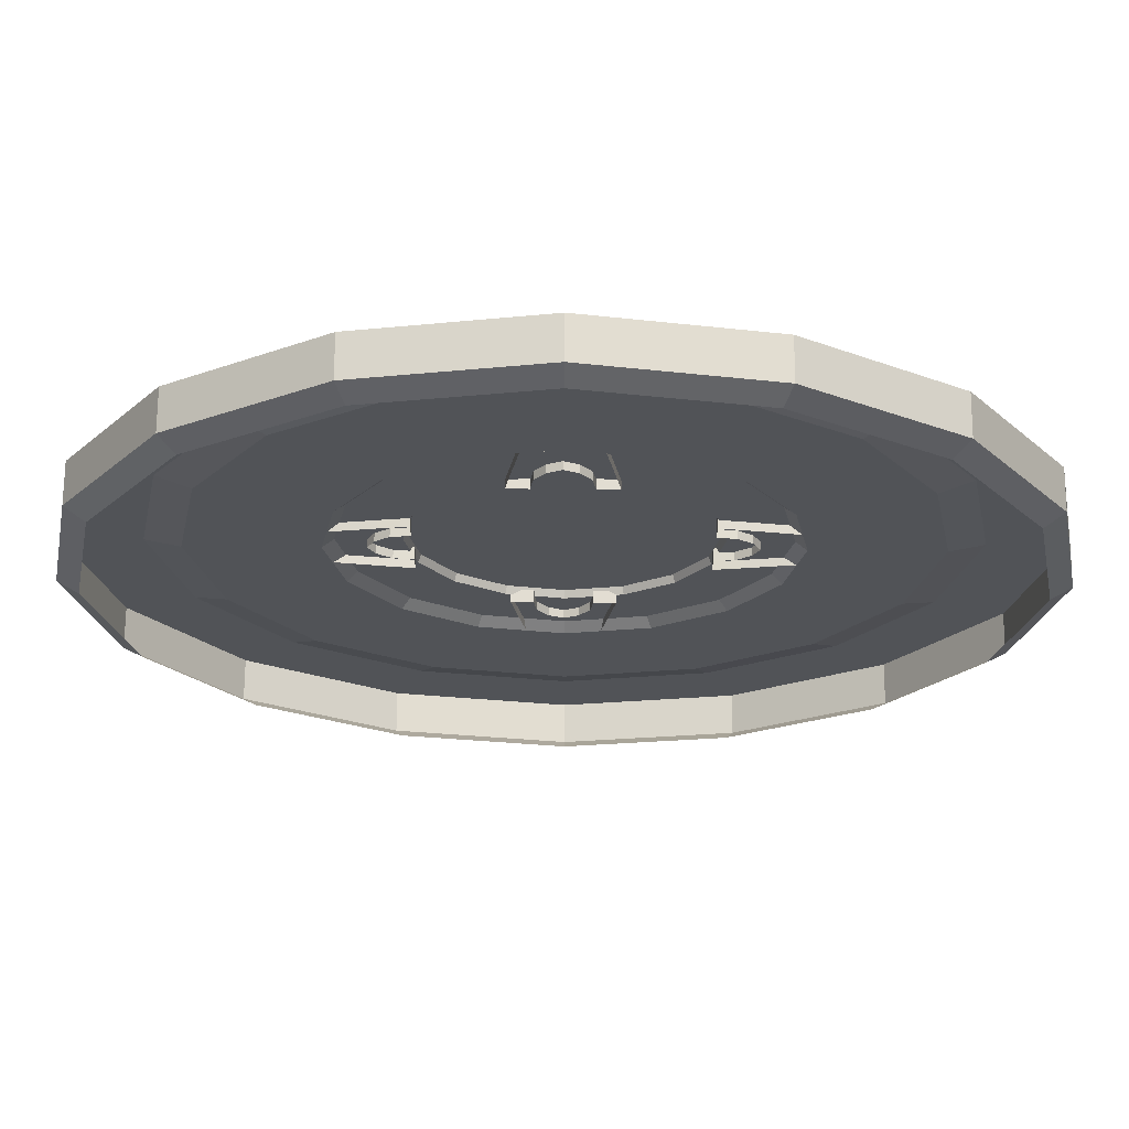
<metadata>
{"format":"obj","ext":"obj","renderer":"f3d","projection":"perspective","resolution":1024,"background":"white","views":[{"elev":68.3,"azim":-179.6,"up":"+Y"}]}
</metadata>
<code>
g huodong_fuben_400_tspingtai
v 31.93 -283.9 65.14
v 31.93 -283.9 51.52
v 50.67 -181.6 51.52
v 50.67 -181.6 65.14
v 56.28 -149.1 65.14
v 56.28 -149.1 51.52
v 32.66 -149.1 51.52
v 32.66 -149.1 65.14
v -52.94 -149.1 65.14
v -52.94 -149.1 51.52
v -47.34 -181.6 51.52
v -47.34 -181.6 65.14
v 56.28 -149.1 51.52
v 56.28 -149.1 65.14
v -28.59 -283.9 51.52
v -28.59 -283.9 65.14
v 32.66 -149.1 65.14
v 29.48 -170.3 65.14
v 50.67 -181.6 65.14
v 56.28 -149.1 65.14
v -14.11 -186.3 65.14
v -26.14 -170.3 65.14
v -28.59 -283.9 65.14
v 1.668 -283.9 65.14
v -28.59 -283.9 65.14
v -28.59 -283.9 51.52
v 1.668 -283.9 51.52
v 1.668 -283.9 65.14
v -29.32 -149.1 65.14
v -29.32 -149.1 51.52
v -52.94 -149.1 51.52
v -52.94 -149.1 65.14
v -47.34 -181.6 65.14
v -29.32 -149.1 65.14
v -52.94 -149.1 65.14
v 17.44 -186.3 65.14
v 1.668 -283.9 65.14
v 31.93 -283.9 65.14
v 1.668 -283.9 65.14
v 1.668 -283.9 51.52
v 31.93 -283.9 51.52
v 31.93 -283.9 65.14
v 29.48 -170.3 51.52
v 29.48 -170.3 65.14
v 32.66 -149.1 65.14
v 32.66 -149.1 51.52
v 17.44 -186.3 51.52
v 17.44 -186.3 65.14
v 1.668 -194.2 51.52
v 1.668 -194.2 65.14
v 1.668 -194.2 65.14
v 1.668 -194.2 51.52
v -14.11 -186.3 51.52
v -14.11 -186.3 65.14
v -26.14 -170.3 51.52
v -26.14 -170.3 65.14
v -29.32 -149.1 51.52
v -29.32 -149.1 65.14
v -282.4 -30.07 65.14
v -282.4 -30.07 51.52
v -180.1 -48.82 51.52
v -180.1 -48.82 65.14
v -147.6 -54.43 65.14
v -147.6 -54.43 51.52
v -147.6 -30.8 51.52
v -147.6 -30.8 65.14
v -147.6 54.8 65.14
v -147.6 54.8 51.52
v -180.1 49.19 51.52
v -180.1 49.19 65.14
v -147.6 -54.43 51.52
v -147.6 -54.43 65.14
v -282.4 30.45 51.52
v -282.4 30.45 65.14
v -147.6 -30.8 65.14
v -168.8 -27.62 65.14
v -180.1 -48.82 65.14
v -147.6 -54.43 65.14
v -184.8 15.96 65.14
v -168.8 28 65.14
v -282.4 30.45 65.14
v -282.4 0.187 65.14
v -282.4 30.45 65.14
v -282.4 30.45 51.52
v -282.4 0.187 51.52
v -282.4 0.187 65.14
v -147.6 31.18 65.14
v -147.6 31.18 51.52
v -147.6 54.8 51.52
v -147.6 54.8 65.14
v -180.1 49.19 65.14
v -147.6 31.18 65.14
v -147.6 54.8 65.14
v -184.8 -15.59 65.14
v -282.4 0.187 65.14
v -282.4 -30.07 65.14
v -282.4 0.187 65.14
v -282.4 0.187 51.52
v -282.4 -30.07 51.52
v -282.4 -30.07 65.14
v -168.8 -27.62 51.52
v -168.8 -27.62 65.14
v -147.6 -30.8 65.14
v -147.6 -30.8 51.52
v -184.8 -15.59 51.52
v -184.8 -15.59 65.14
v -192.7 0.187 51.52
v -192.7 0.187 65.14
v -192.7 0.187 65.14
v -192.7 0.187 51.52
v -184.8 15.96 51.52
v -184.8 15.96 65.14
v -168.8 28 51.52
v -168.8 28 65.14
v -147.6 31.18 51.52
v -147.6 31.18 65.14
v -28.22 283.4 65.14
v -28.22 283.4 51.52
v -46.96 181.1 51.52
v -46.96 181.1 65.14
v -52.57 148.6 65.14
v -52.57 148.6 51.52
v -28.95 148.6 51.52
v -28.95 148.6 65.14
v 56.65 148.6 65.14
v 56.65 148.6 51.52
v 51.04 181.1 51.52
v 51.04 181.1 65.14
v -52.57 148.6 51.52
v -52.57 148.6 65.14
v 32.3 283.4 51.52
v 32.3 283.4 65.14
v -28.95 148.6 65.14
v -25.77 169.8 65.14
v -46.96 181.1 65.14
v -52.57 148.6 65.14
v 17.82 185.8 65.14
v 29.85 169.8 65.14
v 32.3 283.4 65.14
v 2.042 283.4 65.14
v 32.3 283.4 65.14
v 32.3 283.4 51.52
v 2.042 283.4 51.52
v 2.042 283.4 65.14
v 33.03 148.6 65.14
v 33.03 148.6 51.52
v 56.65 148.6 51.52
v 56.65 148.6 65.14
v 51.04 181.1 65.14
v 33.03 148.6 65.14
v 56.65 148.6 65.14
v -13.73 185.8 65.14
v 2.042 283.4 65.14
v -28.22 283.4 65.14
v 2.042 283.4 65.14
v 2.042 283.4 51.52
v -28.22 283.4 51.52
v -28.22 283.4 65.14
v -25.77 169.8 51.52
v -25.77 169.8 65.14
v -28.95 148.6 65.14
v -28.95 148.6 51.52
v -13.73 185.8 51.52
v -13.73 185.8 65.14
v 2.042 193.7 51.52
v 2.042 193.7 65.14
v 2.042 193.7 65.14
v 2.042 193.7 51.52
v 17.82 185.8 51.52
v 17.82 185.8 65.14
v 29.85 169.8 51.52
v 29.85 169.8 65.14
v 33.03 148.6 51.52
v 33.03 148.6 65.14
v 285.2 30.07 65.14
v 285.2 30.07 51.52
v 182.9 48.82 51.52
v 182.9 48.82 65.14
v 150.4 54.43 65.14
v 150.4 54.43 51.52
v 150.4 30.8 51.52
v 150.4 30.8 65.14
v 150.4 -54.8 65.14
v 150.4 -54.8 51.52
v 182.9 -49.19 51.52
v 182.9 -49.19 65.14
v 150.4 54.43 51.52
v 150.4 54.43 65.14
v 285.2 -30.45 51.52
v 285.2 -30.45 65.14
v 150.4 30.8 65.14
v 171.6 27.62 65.14
v 182.9 48.82 65.14
v 150.4 54.43 65.14
v 187.5 -15.96 65.14
v 171.6 -28 65.14
v 285.2 -30.45 65.14
v 285.2 -0.1869 65.14
v 285.2 -30.45 65.14
v 285.2 -30.45 51.52
v 285.2 -0.1869 51.52
v 285.2 -0.1869 65.14
v 150.4 -31.18 65.14
v 150.4 -31.18 51.52
v 150.4 -54.8 51.52
v 150.4 -54.8 65.14
v 182.9 -49.19 65.14
v 150.4 -31.18 65.14
v 150.4 -54.8 65.14
v 187.5 15.59 65.14
v 285.2 -0.1869 65.14
v 285.2 30.07 65.14
v 285.2 -0.1869 65.14
v 285.2 -0.1869 51.52
v 285.2 30.07 51.52
v 285.2 30.07 65.14
v 171.6 27.62 51.52
v 171.6 27.62 65.14
v 150.4 30.8 65.14
v 150.4 30.8 51.52
v 187.5 15.59 51.52
v 187.5 15.59 65.14
v 195.4 -0.1869 51.52
v 195.4 -0.1869 65.14
v 195.4 -0.1869 65.14
v 195.4 -0.1869 51.52
v 187.5 -15.96 51.52
v 187.5 -15.96 65.14
v 171.6 -28 51.52
v 171.6 -28 65.14
v 150.4 -31.18 51.52
v 150.4 -31.18 65.14
v 1.668 -194.2 65.14
v 1.668 -194.2 65.14
v -192.7 0.187 65.14
v -192.7 0.187 65.14
v 2.042 193.7 65.14
v 2.042 193.7 65.14
v 195.4 -0.1869 65.14
v 195.4 -0.1869 65.14
f 1 2 3
f 3 4 1
f 5 6 7
f 7 8 5
f 9 10 11
f 11 12 9
f 4 3 13
f 13 14 4
f 12 11 15
f 15 16 12
f 17 18 19
f 19 20 17
f 21 22 23
f 23 24 21
f 25 26 27
f 27 28 25
f 29 30 31
f 31 32 29
f 33 22 34
f 34 35 33
f 36 37 38
f 38 18 36
f 39 40 41
f 41 42 39
f 43 44 45
f 45 46 43
f 47 48 44
f 44 43 47
f 49 50 48
f 48 47 49
f 51 52 53
f 53 54 51
f 55 56 54
f 54 53 55
f 57 58 56
f 56 55 57
f 59 60 61
f 61 62 59
f 63 64 65
f 65 66 63
f 67 68 69
f 69 70 67
f 62 61 71
f 71 72 62
f 70 69 73
f 73 74 70
f 75 76 77
f 77 78 75
f 79 80 81
f 81 82 79
f 83 84 85
f 85 86 83
f 87 88 89
f 89 90 87
f 91 80 92
f 92 93 91
f 94 95 96
f 96 76 94
f 97 98 99
f 99 100 97
f 101 102 103
f 103 104 101
f 105 106 102
f 102 101 105
f 107 108 106
f 106 105 107
f 109 110 111
f 111 112 109
f 113 114 112
f 112 111 113
f 115 116 114
f 114 113 115
f 117 118 119
f 119 120 117
f 121 122 123
f 123 124 121
f 125 126 127
f 127 128 125
f 120 119 129
f 129 130 120
f 128 127 131
f 131 132 128
f 133 134 135
f 135 136 133
f 137 138 139
f 139 140 137
f 141 142 143
f 143 144 141
f 145 146 147
f 147 148 145
f 149 138 150
f 150 151 149
f 152 153 154
f 154 134 152
f 155 156 157
f 157 158 155
f 159 160 161
f 161 162 159
f 163 164 160
f 160 159 163
f 165 166 164
f 164 163 165
f 167 168 169
f 169 170 167
f 171 172 170
f 170 169 171
f 173 174 172
f 172 171 173
f 175 176 177
f 177 178 175
f 179 180 181
f 181 182 179
f 183 184 185
f 185 186 183
f 178 177 187
f 187 188 178
f 186 185 189
f 189 190 186
f 191 192 193
f 193 194 191
f 195 196 197
f 197 198 195
f 199 200 201
f 201 202 199
f 203 204 205
f 205 206 203
f 207 196 208
f 208 209 207
f 210 211 212
f 212 192 210
f 213 214 215
f 215 216 213
f 217 218 219
f 219 220 217
f 221 222 218
f 218 217 221
f 223 224 222
f 222 221 223
f 225 226 227
f 227 228 225
f 229 230 228
f 228 227 229
f 231 232 230
f 230 229 231
f 23 22 33
f 37 36 233
f 38 19 18
f 24 234 21
f 81 80 91
f 95 94 235
f 96 77 76
f 82 236 79
f 139 138 149
f 153 152 237
f 154 135 134
f 140 238 137
f 197 196 207
f 211 210 239
f 212 193 192
f 198 240 195
g huodong_fuben_400_tspingtai
v 148.3 61.2 60.45
v 113.7 113.1 60.45
v 111.5 110.9 68.6
v 145.5 60.04 68.6
v 61.77 147.8 60.45
v 60.6 144.9 68.6
v 0.5648 159.9 60.45
v 0.5648 156.9 68.6
v -60.64 147.8 60.45
v -59.47 144.9 68.6
v -112.5 113.1 60.45
v -110.4 110.9 68.6
v -147.2 61.2 60.45
v -144.4 60.04 68.6
v -159.4 -0.000374 60.45
v -156.3 -0.000372 68.6
v -147.2 -61.2 60.45
v -144.4 -60.04 68.6
v -112.5 -113.1 60.45
v -110.4 -110.9 68.6
v -60.64 -147.8 60.45
v -59.47 -144.9 68.6
v 0.5656 -159.9 60.45
v 0.5655 -156.9 68.6
v 61.77 -147.8 60.45
v 60.61 -144.9 68.6
v 113.7 -113.1 60.45
v 111.5 -110.9 68.6
v 148.3 -61.2 60.45
v 145.5 -60.04 68.6
v 160.5 0.000228 60.45
v 157.5 0.0002 68.6
v 111.5 110.9 68.6
v 77.95 77.38 68.6
v 101.7 41.88 68.6
v 145.5 60.04 68.6
v 60.6 144.9 68.6
v 42.44 101.1 68.6
v 0.5648 156.9 68.6
v 0.5649 109.4 68.6
v -59.47 144.9 68.6
v -41.31 101.1 68.6
v -110.4 110.9 68.6
v -76.82 77.38 68.6
v -144.4 60.04 68.6
v -100.5 41.88 68.6
v -156.3 -0.000372 68.6
v -108.9 -0.000312 68.6
v -144.4 -60.04 68.6
v -100.5 -41.88 68.6
v -110.4 -110.9 68.6
v -76.82 -77.38 68.6
v -59.47 -144.9 68.6
v -41.31 -101.1 68.6
v 0.5655 -156.9 68.6
v 0.5654 -109.4 68.6
v 60.61 -144.9 68.6
v 42.44 -101.1 68.6
v 111.5 -110.9 68.6
v 77.95 -77.38 68.6
v 145.5 -60.04 68.6
v 101.7 -41.88 68.6
v 157.5 0.0002 68.6
v 110 0.00011 68.6
v 44.39 43.83 68.6
v 57.82 23.72 68.6
v 24.28 57.26 68.6
v 0.5649 61.98 68.6
v -23.15 57.26 68.6
v -43.26 43.82 68.6
v -56.7 23.72 68.6
v -61.41 -0.000252 68.6
v -56.7 -23.72 68.6
v -43.26 -43.83 68.6
v -23.15 -57.26 68.6
v 0.5653 -61.98 68.6
v 24.28 -57.26 68.6
v 44.39 -43.83 68.6
v 57.83 -23.72 68.6
v 62.54 -1.2e-05 68.6
v 0.565 -0.000193 68.6
f 241 242 243
f 243 244 241
f 242 245 246
f 246 243 242
f 245 247 248
f 248 246 245
f 247 249 250
f 250 248 247
f 249 251 252
f 252 250 249
f 251 253 254
f 254 252 251
f 253 255 256
f 256 254 253
f 255 257 258
f 258 256 255
f 257 259 260
f 260 258 257
f 259 261 262
f 262 260 259
f 261 263 264
f 264 262 261
f 263 265 266
f 266 264 263
f 265 267 268
f 268 266 265
f 267 269 270
f 270 268 267
f 269 271 272
f 272 270 269
f 271 241 244
f 244 272 271
f 273 274 275
f 275 276 273
f 277 278 274
f 274 273 277
f 279 280 278
f 278 277 279
f 281 282 280
f 280 279 281
f 283 284 282
f 282 281 283
f 285 286 284
f 284 283 285
f 287 288 286
f 286 285 287
f 289 290 288
f 288 287 289
f 291 292 290
f 290 289 291
f 293 294 292
f 292 291 293
f 295 296 294
f 294 293 295
f 297 298 296
f 296 295 297
f 299 300 298
f 298 297 299
f 301 302 300
f 300 299 301
f 303 304 302
f 302 301 303
f 276 275 304
f 304 303 276
f 305 306 275
f 275 274 305
f 307 305 274
f 274 278 307
f 308 307 278
f 278 280 308
f 309 308 280
f 280 282 309
f 310 309 282
f 282 284 310
f 311 310 284
f 284 286 311
f 312 311 286
f 286 288 312
f 313 312 288
f 288 290 313
f 314 313 290
f 290 292 314
f 315 314 292
f 292 294 315
f 316 315 294
f 294 296 316
f 317 316 296
f 296 298 317
f 318 317 298
f 298 300 318
f 319 318 300
f 300 302 319
f 320 319 302
f 302 304 320
f 306 320 304
f 304 275 306
f 305 321 306
f 307 321 305
f 308 321 307
f 309 321 308
f 310 321 309
f 311 321 310
f 312 321 311
f 313 321 312
f 314 321 313
f 315 321 314
f 316 321 315
f 317 321 316
f 318 321 317
f 319 321 318
f 320 321 319
f 306 321 320
g huodong_fuben_400_tspingtai
v 385.7 304.5 58.61
v 353.4 352.8 58.61
v 294.7 294.2 58.61
v 323.2 251.5 58.61
v 310.7 381.3 58.61
v 191.5 461 58.61
v 159.8 384.3 58.61
v 257.2 319.2 58.61
v 54.69 488.2 58.61
v 0.5629 498.9 58.61
v 0.5635 416 58.61
v 49.06 406.4 58.61
v -53.57 488.2 58.61
v -190.4 461 58.61
v -158.6 384.3 58.61
v -43.02 407.3 58.61
v -304.9 384.4 58.61
v -352.2 352.8 58.61
v -293.6 294.2 58.61
v -252.3 321.8 58.61
v -381.4 309.1 58.61
v -460.4 190.9 58.61
v -383.8 159.2 58.61
v -317.5 258.4 58.61
v -487.4 55 58.61
v -498.4 -0.002165 58.61
v -415.4 -0.000977 58.61
v -405.8 48.26 58.61
v -487.9 -52.6 58.61
v -460.4 -190.9 58.61
v -383.8 -159.2 58.61
v -407 -42.44 58.61
v -293.6 -294.2 58.61
v -323 -250.2 58.61
v -384.8 -304.1 58.61
v -352.2 -352.8 58.61
v -307 -383 58.61
v -190.4 -461 58.61
v -158.6 -384.3 58.61
v -256 -319.3 58.61
v -54.73 -487.9 58.61
v 0.5666 -498.9 58.61
v 0.5665 -416 58.61
v -50.89 -405.8 58.61
v 55.68 -488 58.61
v 191.5 -461 58.61
v 159.8 -384.3 58.61
v 46.45 -406.9 58.61
v 307.5 -383.4 58.61
v 353.4 -352.8 58.61
v 294.7 -294.2 58.61
v 252.7 -322.2 58.61
v 382.4 -309.3 58.61
v 461.5 -190.9 58.61
v 384.9 -159.2 58.61
v 320 -256.3 58.61
v 488.3 -56.33 58.61
v 499.5 0.001957 58.61
v 416.6 0.001868 58.61
v 406.5 -50.49 58.61
v 489 52.55 58.61
v 407.5 45.55 58.61
v 440.2 182.1 0.9049
v 337.1 336.5 0.9049
v 353.4 352.8 13.77
v 461.5 190.9 13.77
v 182.7 439.7 0.9048
v 191.5 461 13.77
v 182.7 439.7 0.9048
v 0.5639 475.9 0.9037
v 0.5628 498.9 13.77
v 191.5 461 13.77
v -181.6 439.7 0.9038
v -190.4 461 13.77
v -181.6 439.7 0.9038
v -336 336.5 0.9038
v -352.2 352.8 13.77
v -190.4 461 13.77
v -439.1 182.1 0.9039
v -460.4 190.9 13.77
v -439.1 182.1 0.9039
v -475.3 -0.001513 0.9039
v -498.4 -0.002149 13.77
v -460.4 190.9 13.77
v -439.1 -182.1 0.904
v -460.4 -190.9 13.77
v -439.1 -182.1 0.904
v -336 -336.5 0.904
v -352.2 -352.8 13.77
v -460.4 -190.9 13.77
v -181.6 -439.7 0.904
v -190.4 -461 13.77
v -181.6 -439.7 0.904
v 0.5669 -475.9 0.9041
v 0.5666 -498.9 13.77
v -190.4 -461 13.77
v 182.7 -439.7 0.904
v 191.5 -461 13.77
v 182.7 -439.7 0.904
v 337.1 -336.5 0.9039
v 353.4 -352.8 13.77
v 191.5 -461 13.77
v 440.2 -182.1 0.9039
v 461.5 -190.9 13.77
v 440.2 -182.1 0.9039
v 476.5 0.001268 0.9049
v 499.5 0.001943 13.77
v 461.5 -190.9 13.77
v 440.2 182.1 0.9049
v 461.5 190.9 13.77
v 385.7 304.5 58.61
v 461.5 190.9 58.61
v 461.5 190.9 13.77
v 353.4 352.8 13.77
v 54.69 488.2 58.61
v 191.5 461 58.61
v 191.5 461 13.77
v 0.5628 498.9 13.77
v -304.9 384.4 58.61
v -190.4 461 58.61
v -190.4 461 13.77
v -352.2 352.8 13.77
v -487.4 55 58.61
v -460.4 190.9 58.61
v -460.4 190.9 13.77
v -498.4 -0.002149 13.77
v -384.8 -304.1 58.61
v -460.4 -190.9 58.61
v -460.4 -190.9 13.77
v -352.2 -352.8 13.77
v -54.73 -487.9 58.61
v -190.4 -461 58.61
v -190.4 -461 13.77
v 0.5666 -498.9 13.77
v 307.5 -383.4 58.61
v 191.5 -461 58.61
v 191.5 -461 13.77
v 353.4 -352.8 13.77
v 488.3 -56.33 58.61
v 461.5 -190.9 58.61
v 461.5 -190.9 13.77
v 499.5 0.001943 13.77
v 145.4 349.6 51.09
v 268.1 267.6 51.09
v -144.2 349.6 51.09
v 0.5646 378.4 51.09
v -349 144.8 51.09
v -267 267.6 51.09
v -349 -144.8 51.09
v -377.8 -0.00092 51.09
v -144.2 -349.6 51.09
v -267 -267.6 51.09
v 145.4 -349.6 51.09
v 0.5663 -378.4 51.09
v 350.2 -144.8 51.09
v 268.1 -267.6 51.09
v 384.9 159.2 58.61
v 350.2 144.8 51.09
v 379 0.000676 51.09
v 161.6 161 60.45
v 211 87.16 60.45
v 222 91.72 51.09
v 170 169.5 51.09
v 87.72 210.4 60.45
v 92.29 221.4 51.09
v 0.5644 227.8 60.45
v 87.72 210.4 60.45
v 92.29 221.4 51.09
v 0.5643 239.7 51.09
v -86.59 210.4 60.45
v -91.16 221.4 51.09
v -160.5 161 60.45
v -86.59 210.4 60.45
v -91.16 221.4 51.09
v -168.9 169.5 51.09
v -209.9 87.16 60.45
v -220.9 91.72 51.09
v -227.2 -0.000616 60.45
v -209.9 87.16 60.45
v -220.9 91.72 51.09
v -239.1 -0.000497 51.09
v -209.9 -87.16 60.45
v -220.9 -91.72 51.09
v -160.5 -161 60.45
v -209.9 -87.16 60.45
v -220.9 -91.72 51.09
v -168.9 -169.5 51.09
v -86.59 -210.4 60.45
v -91.16 -221.4 51.09
v 0.5659 -227.8 60.45
v -86.59 -210.4 60.45
v -91.16 -221.4 51.09
v 0.566 -239.7 51.09
v 87.73 -210.4 60.45
v 92.29 -221.4 51.09
v 161.6 -161 60.45
v 87.73 -210.4 60.45
v 92.29 -221.4 51.09
v 170 -169.5 51.09
v 211 -87.16 60.45
v 222 -91.72 51.09
v 228.3 0.00047 60.45
v 211 -87.16 60.45
v 222 -91.72 51.09
v 240.2 0.001352 51.09
v 211 87.16 60.45
v 222 91.72 51.09
v 350.2 144.8 51.09
v 145.4 349.6 51.09
v -144.2 349.6 51.09
v -349 144.8 51.09
v -349 -144.8 51.09
v -144.2 -349.6 51.09
v 145.4 -349.6 51.09
v 350.2 -144.8 51.09
v 113.7 113.1 60.45
v 148.3 61.2 60.45
v 61.77 147.8 60.45
v 0.5648 159.9 60.45
v 61.77 147.8 60.45
v -60.64 147.8 60.45
v -112.5 113.1 60.45
v -60.64 147.8 60.45
v -147.2 61.2 60.45
v -159.4 -0.000374 60.45
v -147.2 61.2 60.45
v -147.2 -61.2 60.45
v -112.5 -113.1 60.45
v -147.2 -61.2 60.45
v -60.64 -147.8 60.45
v 0.5656 -159.9 60.45
v -60.64 -147.8 60.45
v 61.77 -147.8 60.45
v 113.7 -113.1 60.45
v 61.77 -147.8 60.45
v 148.3 -61.2 60.45
v 160.5 0.000228 60.45
v 148.3 -61.2 60.45
v 148.3 61.2 60.45
v -158.6 -384.3 58.61
v -190.4 -461 58.61
v 159.8 -384.3 58.61
v 191.5 -461 58.61
v 384.9 -159.2 58.61
v 461.5 -190.9 58.61
v 461.5 190.9 58.61
v 461.5 190.9 58.61
v 489 52.55 58.61
v 461.5 190.9 13.77
v -383.8 -159.2 58.61
v -460.4 -190.9 58.61
v -190.4 -461 58.61
v -307 -383 58.61
v -190.4 -461 13.77
v 191.5 -461 58.61
v 55.68 -488 58.61
v 191.5 -461 13.77
v 461.5 -190.9 58.61
v 382.4 -309.3 58.61
v 461.5 -190.9 13.77
v -383.8 159.2 58.61
v -460.4 190.9 58.61
v -460.4 -190.9 58.61
v -487.9 -52.6 58.61
v -460.4 -190.9 13.77
v -158.6 384.3 58.61
v -190.4 461 58.61
v -460.4 190.9 58.61
v -381.4 309.1 58.61
v -460.4 190.9 13.77
v 159.8 384.3 58.61
v 191.5 461 58.61
v -190.4 461 58.61
v -53.57 488.2 58.61
v -190.4 461 13.77
v 384.9 159.2 58.61
v 461.5 190.9 58.61
v 191.5 461 58.61
v 310.7 381.3 58.61
v 191.5 461 13.77
v 353.4 352.8 58.61
v 0.5629 498.9 58.61
v -352.2 352.8 58.61
v -498.4 -0.002165 58.61
v -352.2 -352.8 58.61
v 0.5666 -498.9 58.61
v 353.4 -352.8 58.61
v 499.5 0.001957 58.61
f 322 323 324
f 324 325 322
f 326 327 328
f 328 329 326
f 330 331 332
f 332 333 330
f 334 335 336
f 336 337 334
f 338 339 340
f 340 341 338
f 342 343 344
f 344 345 342
f 346 347 348
f 348 349 346
f 350 351 352
f 352 353 350
f 354 355 356
f 356 357 354
f 358 359 360
f 360 361 358
f 362 363 364
f 364 365 362
f 366 367 368
f 368 369 366
f 370 371 372
f 372 373 370
f 374 375 376
f 376 377 374
f 378 379 380
f 380 381 378
f 380 379 382
f 382 383 380
f 384 385 386
f 386 387 384
f 385 388 389
f 389 386 385
f 390 391 392
f 392 393 390
f 391 394 395
f 395 392 391
f 396 397 398
f 398 399 396
f 397 400 401
f 401 398 397
f 402 403 404
f 404 405 402
f 403 406 407
f 407 404 403
f 408 409 410
f 410 411 408
f 409 412 413
f 413 410 409
f 414 415 416
f 416 417 414
f 415 418 419
f 419 416 415
f 420 421 422
f 422 423 420
f 421 424 425
f 425 422 421
f 426 427 428
f 428 429 426
f 427 430 431
f 431 428 427
f 432 433 434
f 434 435 432
f 436 437 438
f 438 439 436
f 440 441 442
f 442 443 440
f 444 445 446
f 446 447 444
f 448 449 450
f 450 451 448
f 452 453 454
f 454 455 452
f 456 457 458
f 458 459 456
f 460 461 462
f 462 463 460
f 329 328 464
f 464 465 329
f 337 336 466
f 466 467 337
f 345 344 468
f 468 469 345
f 353 352 470
f 470 471 353
f 361 360 472
f 472 473 361
f 369 368 474
f 474 475 369
f 377 376 476
f 476 477 377
f 383 478 479
f 479 480 383
f 481 482 483
f 483 484 481
f 485 481 484
f 484 486 485
f 487 488 489
f 489 490 487
f 491 487 490
f 490 492 491
f 493 494 495
f 495 496 493
f 497 493 496
f 496 498 497
f 499 500 501
f 501 502 499
f 503 499 502
f 502 504 503
f 505 506 507
f 507 508 505
f 509 505 508
f 508 510 509
f 511 512 513
f 513 514 511
f 515 511 514
f 514 516 515
f 517 518 519
f 519 520 517
f 521 517 520
f 520 522 521
f 523 524 525
f 525 526 523
f 527 523 526
f 526 528 527
f 484 483 529
f 529 465 484
f 486 484 465
f 465 464 486
f 490 489 530
f 530 467 490
f 492 490 467
f 467 466 492
f 496 495 531
f 531 469 496
f 498 496 469
f 469 468 498
f 532 471 502
f 502 501 532
f 508 507 533
f 533 473 508
f 510 508 473
f 473 472 510
f 514 513 534
f 534 475 514
f 516 514 475
f 475 474 516
f 520 519 535
f 535 477 520
f 522 520 477
f 477 476 522
f 526 525 536
f 536 480 526
f 528 526 480
f 480 479 528
f 537 538 482
f 482 481 537
f 539 537 481
f 481 485 539
f 540 541 488
f 488 487 540
f 542 540 487
f 487 491 542
f 543 544 494
f 494 493 543
f 545 543 493
f 493 497 545
f 546 547 500
f 500 499 546
f 548 546 499
f 499 503 548
f 549 550 506
f 506 505 549
f 551 549 505
f 505 509 551
f 552 553 512
f 512 511 552
f 554 552 511
f 511 515 554
f 555 556 518
f 518 517 555
f 557 555 517
f 517 521 557
f 558 559 524
f 524 523 558
f 560 558 523
f 523 527 560
f 362 365 561
f 561 562 362
f 561 365 475
f 475 534 561
f 370 373 563
f 563 564 370
f 563 373 477
f 477 535 563
f 378 381 565
f 565 566 378
f 565 381 480
f 480 536 565
f 478 383 382
f 382 567 478
f 568 569 463
f 463 570 568
f 356 355 571
f 571 572 356
f 571 355 473
f 473 533 571
f 358 361 354
f 354 357 358
f 573 574 451
f 451 575 573
f 366 369 364
f 364 363 366
f 576 577 455
f 455 578 576
f 374 377 372
f 372 371 374
f 579 580 459
f 459 581 579
f 346 349 582
f 582 583 346
f 350 353 348
f 348 347 350
f 584 585 447
f 447 586 584
f 582 349 471
f 471 532 582
f 338 341 587
f 587 588 338
f 342 345 340
f 340 339 342
f 587 341 469
f 469 531 587
f 589 590 443
f 443 591 589
f 330 333 592
f 592 593 330
f 334 337 332
f 332 331 334
f 594 595 439
f 439 596 594
f 592 333 467
f 467 530 592
f 322 325 597
f 597 598 322
f 326 329 324
f 324 323 326
f 597 325 465
f 465 529 597
f 599 600 435
f 435 601 599
f 471 470 504
f 504 502 471
f 435 600 602
f 439 595 603
f 443 590 604
f 447 585 605
f 451 574 606
f 455 577 607
f 459 580 608
f 463 569 609
f 465 325 324
f 467 333 332
f 469 341 340
f 471 349 348
f 475 365 364
f 477 373 372
f 480 381 380
f 455 607 452
f 459 608 456
f 463 609 460
f 480 380 383
f 451 606 448
f 473 354 361
f 475 364 369
f 477 372 377
f 447 605 444
f 471 348 353
f 469 340 345
f 443 604 440
f 439 603 436
f 467 332 337
f 465 324 329
f 435 602 432
f 354 473 355

</code>
